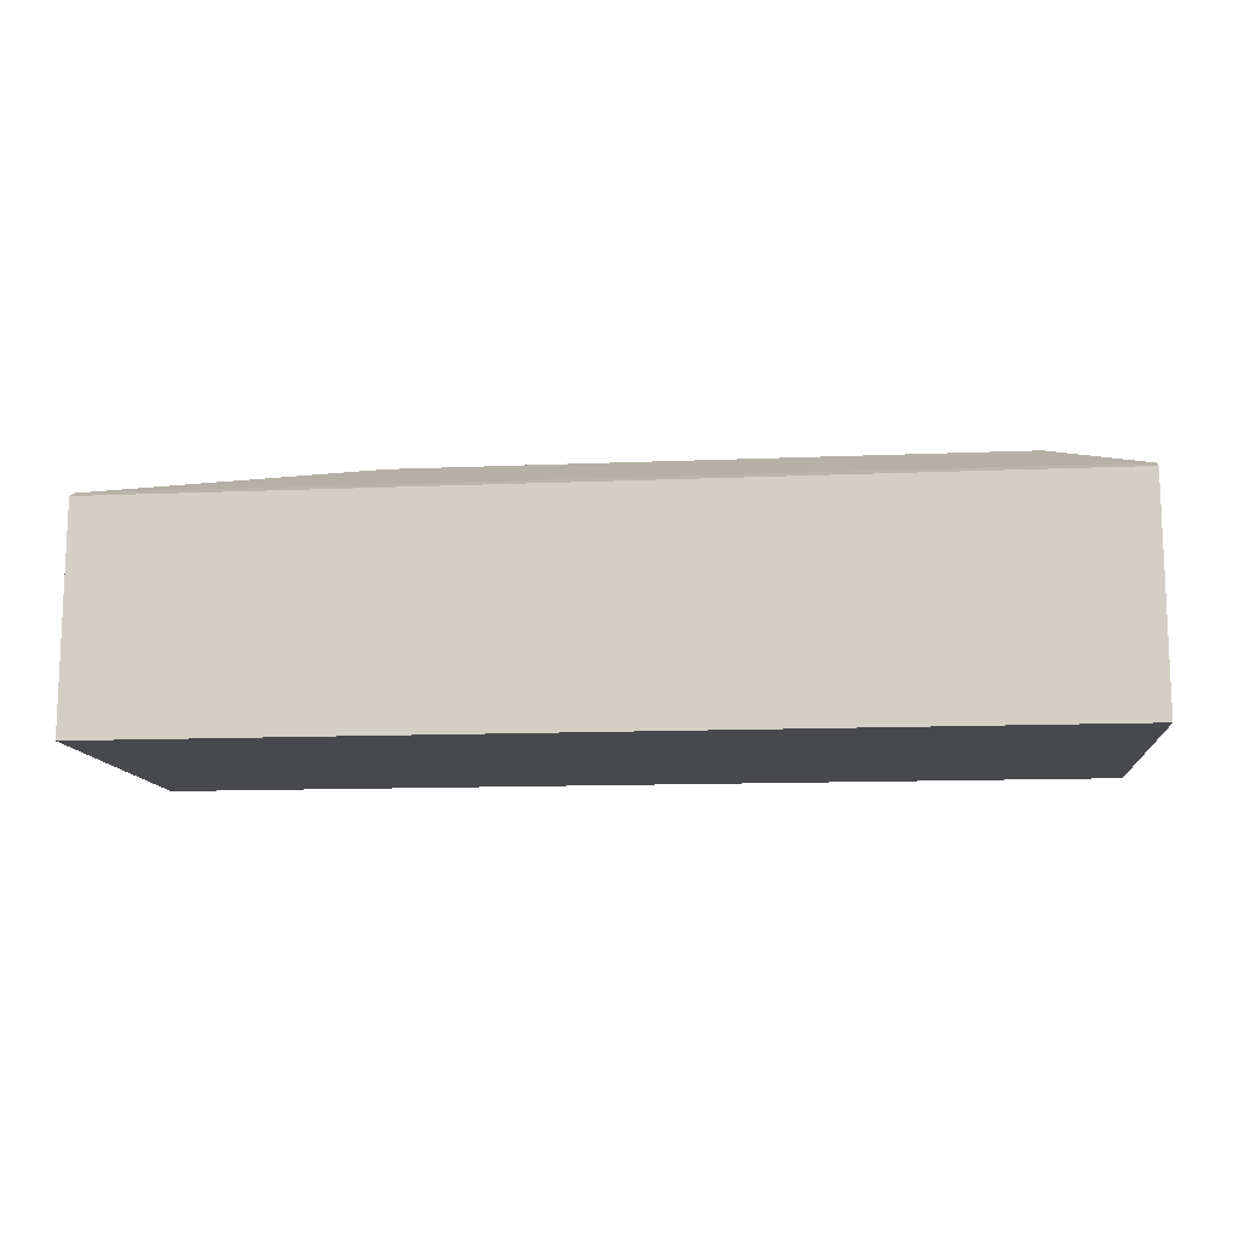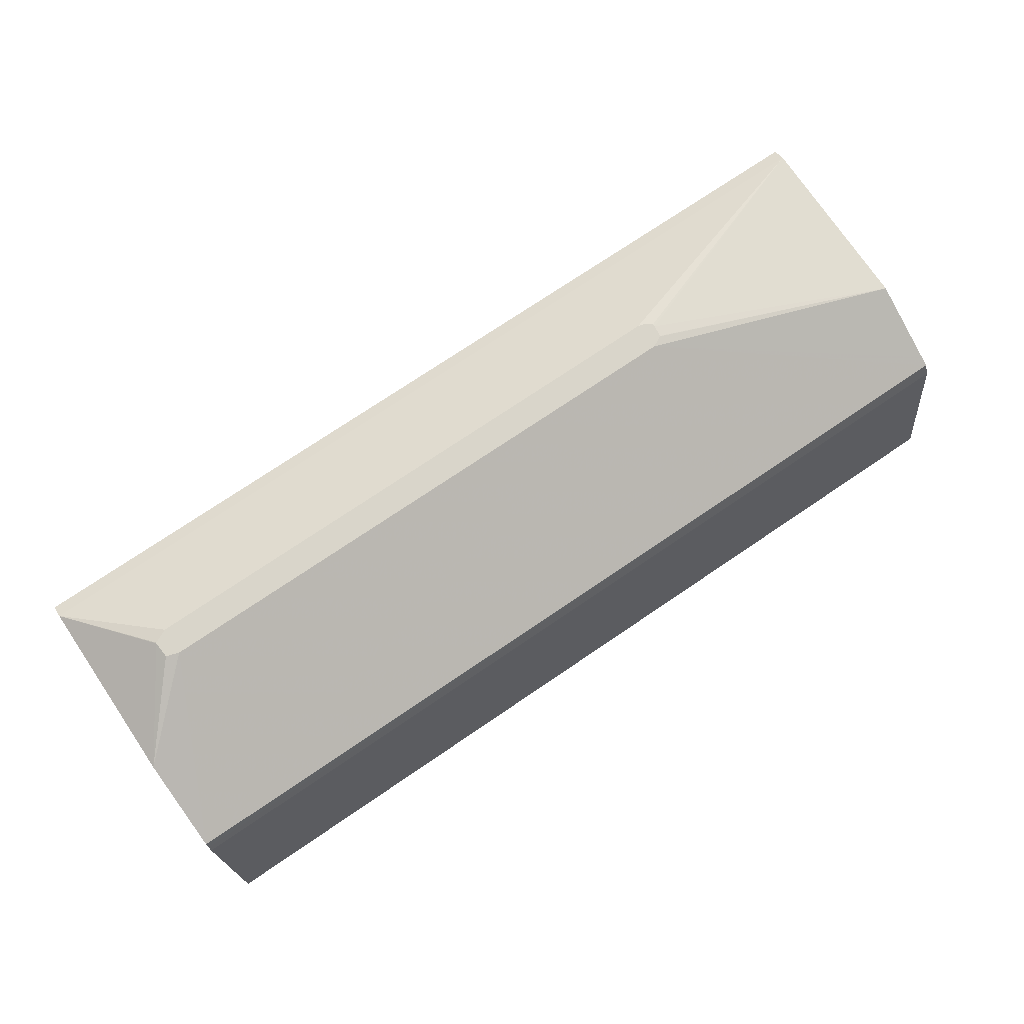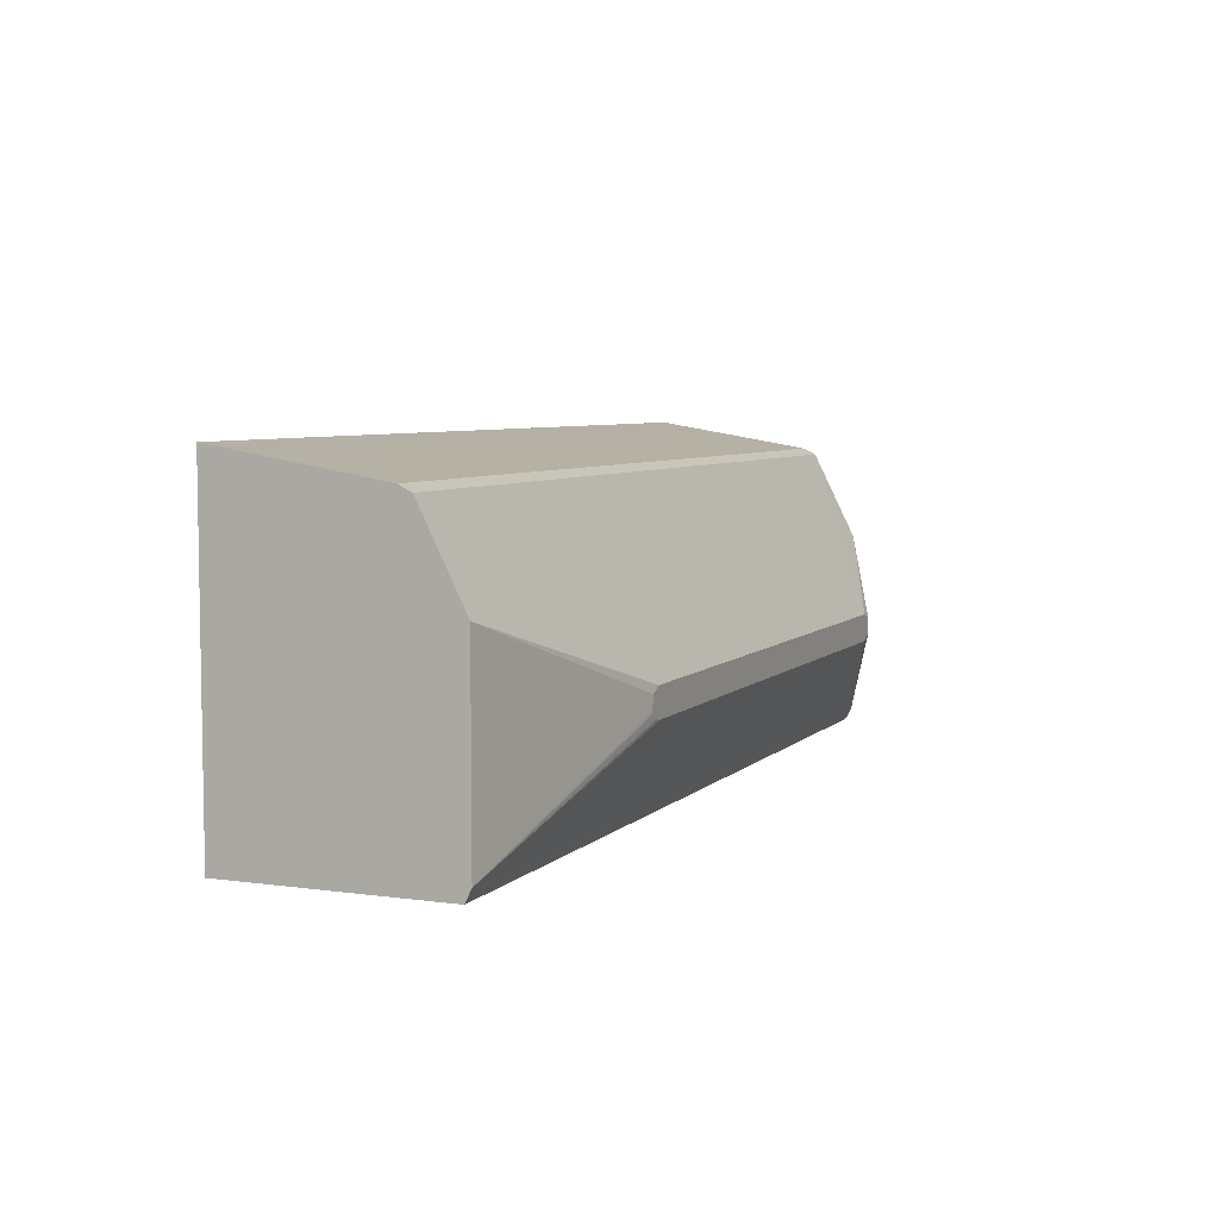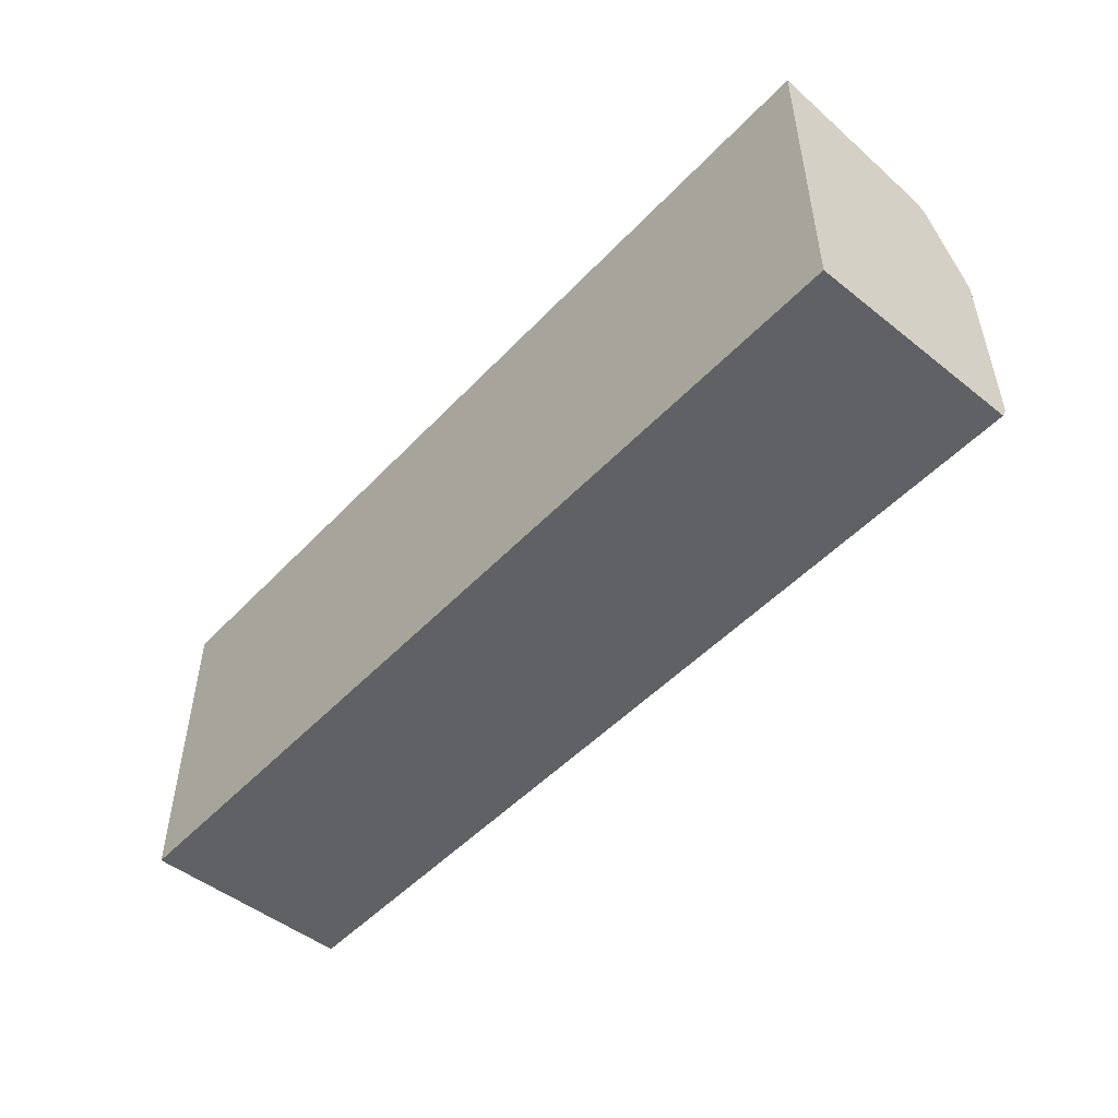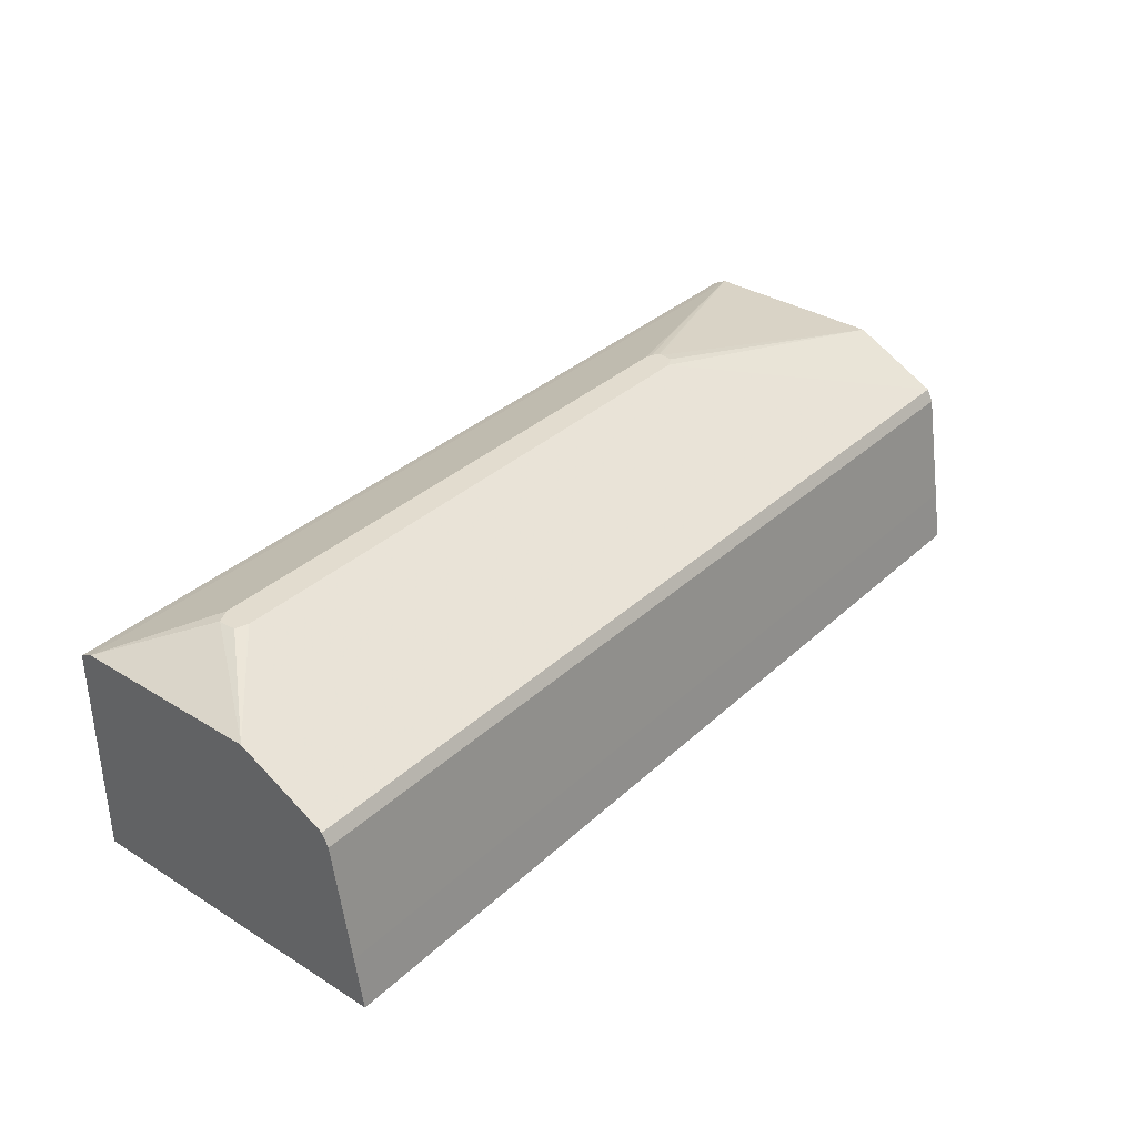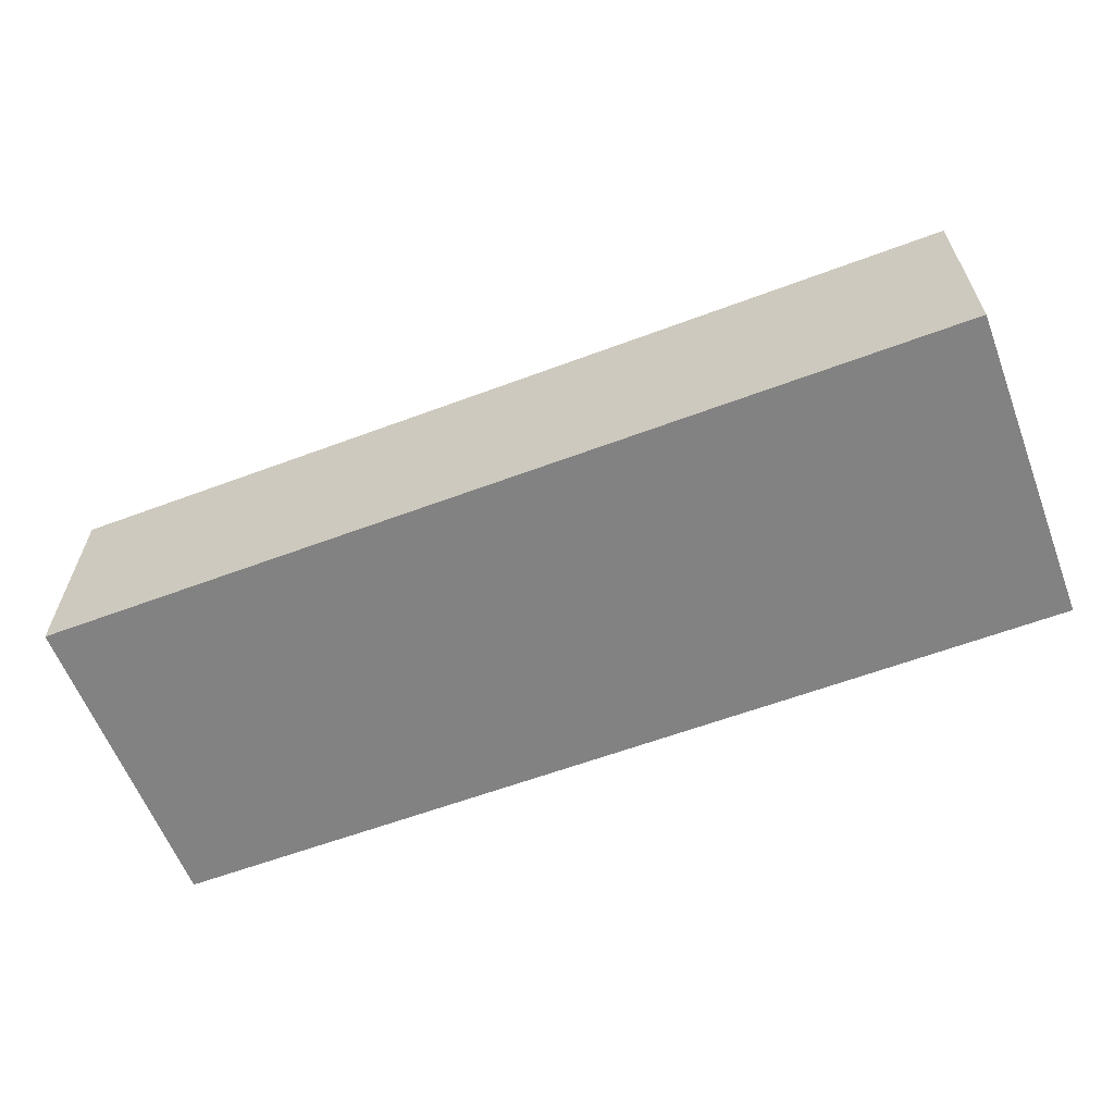
<metadata>
{"format":"obj","ext":"obj","renderer":"f3d","projection":"perspective","resolution":1024,"background":"white","views":[{"elev":-12.2,"azim":-174.2,"up":"+Y"},{"elev":74.4,"azim":-34.1,"up":"+Y"},{"elev":5.9,"azim":112.9,"up":"+Z"},{"elev":-49.7,"azim":48.8,"up":"+Z"},{"elev":34.6,"azim":-50.5,"up":"+Y"},{"elev":-60.7,"azim":-159.1,"up":"+Y"}]}
</metadata>
<code>
v 0.4655 0.05743 0.334
v 0.4655 0.05857 0.3363
v 0.4655 -0.1209 0.334
v -0.3049 0.05743 0.334
v 0.4655 0.06259 0.3444
v -0.3049 0.0585 0.3362
v -0.3049 0.06259 0.3444
v 0.4655 -0.1209 0.6018
v -0.3049 -0.1209 0.334
v 0.2504 0.09452 0.4145
v 0.2554 0.09452 0.4157
v 0.2604 0.09452 0.4192
v 0.2619 0.09452 0.4205
v 0.2622 0.09452 0.4229
v 0.4655 0.06259 0.5009
v -0.3049 0.06259 0.5009
v -0.2465 0.09452 0.4208
v -0.2464 0.09452 0.4204
v -0.2462 0.09452 0.4199
v -0.2347 0.09452 0.4145
v 0.4655 -0.07825 0.5948
v -0.3049 -0.1209 0.6018
v 0.2609 0.09452 0.4328
v 0.4655 0.05739 0.5113
v 0.2606 0.09452 0.4332
v 0.251 0.09452 0.438
v -0.3049 0.05739 0.5113
v -0.2347 0.09452 0.438
v -0.2359 0.09452 0.4377
v -0.2455 0.09452 0.4344
v 0.4655 0.01564 0.5791
v -0.3049 -0.07825 0.5948
v 0.4655 0.0313 0.5635
v 0.4655 0.02608 0.5739
v 0.4655 0.02996 0.5662
v -0.3049 0.0313 0.5635
v -0.3049 0.02608 0.5739
v -0.3049 0.0211 0.5764
v -0.3049 0.01564 0.5791
f 10 26 25
f 10 14 13
f 10 12 11
f 10 23 14
f 10 25 23
f 10 13 12
f 10 28 26
f 10 20 19
f 10 30 29
f 10 17 30
f 10 18 17
f 10 19 18
f 8 32 22
f 14 23 15
f 8 21 32
f 10 29 28
f 15 23 25
f 27 36 28
f 15 26 24
f 7 19 20
f 34 37 38
f 31 38 39
f 31 34 38
f 28 36 37
f 26 37 34
f 26 28 37
f 15 25 26
f 26 35 33
f 24 26 33
f 21 39 32
f 21 31 39
f 16 30 17
f 16 29 30
f 16 28 29
f 16 27 28
f 26 34 35
f 7 18 19
f 4 27 16
f 7 16 17
f 2 6 7
f 2 4 6
f 1 4 2
f 1 9 4
f 1 3 9
f 1 8 3
f 1 21 8
f 1 31 21
f 1 34 31
f 1 35 34
f 1 33 35
f 1 24 33
f 1 15 24
f 1 5 15
f 7 17 18
f 2 7 5
f 3 8 22
f 1 2 5
f 4 9 22
f 3 22 9
f 5 7 20
f 5 14 15
f 5 13 14
f 5 12 13
f 5 11 12
f 5 10 11
f 4 7 6
f 5 20 10
f 4 36 27
f 4 37 36
f 4 38 37
f 4 39 38
f 4 32 39
f 4 16 7
f 4 22 32

</code>
